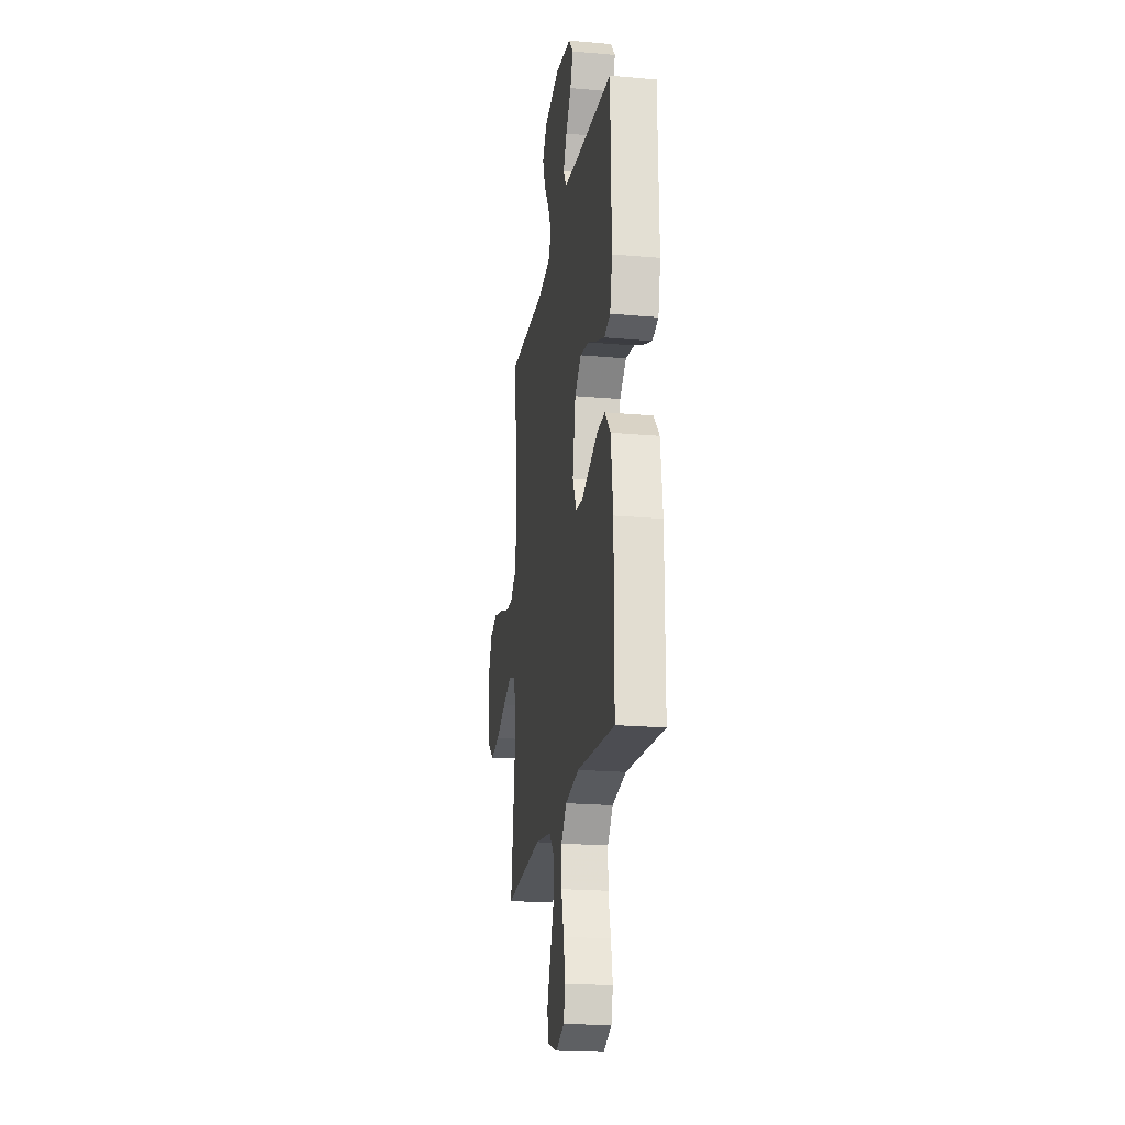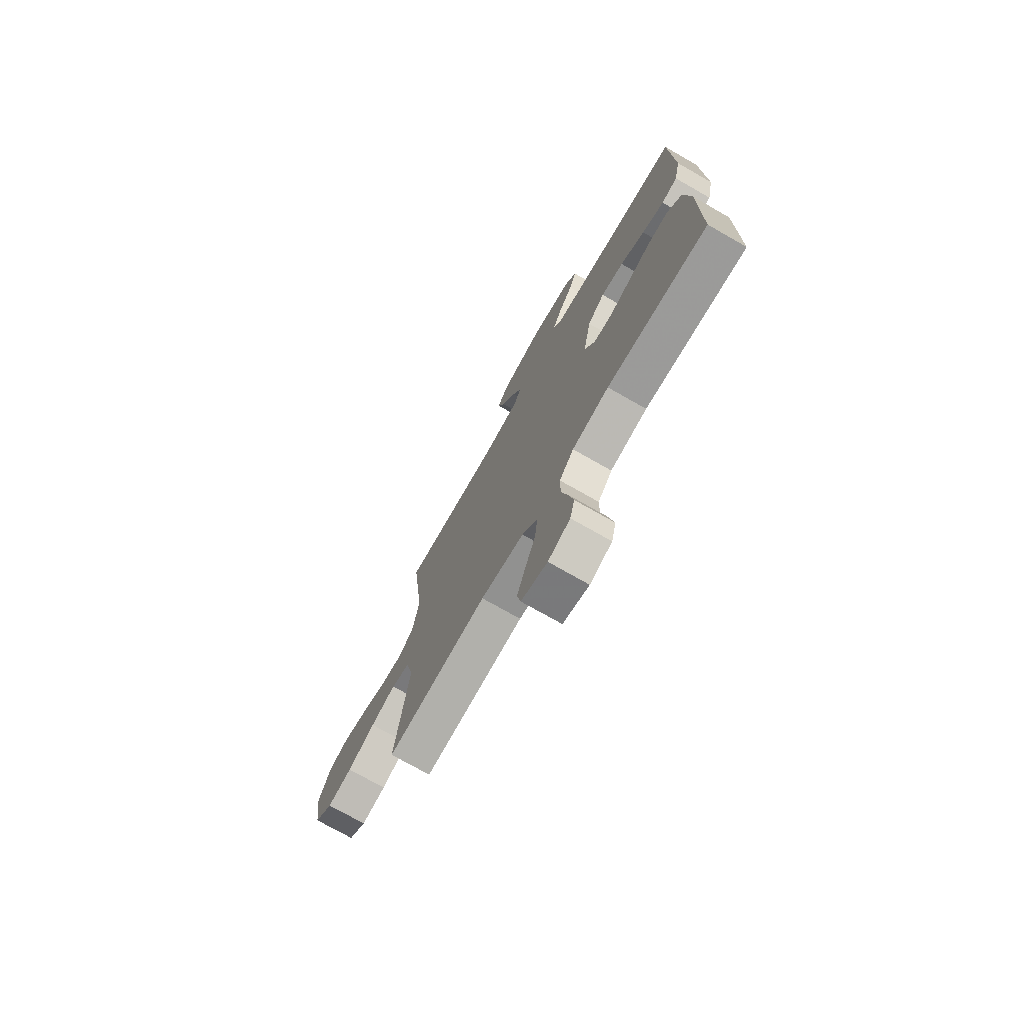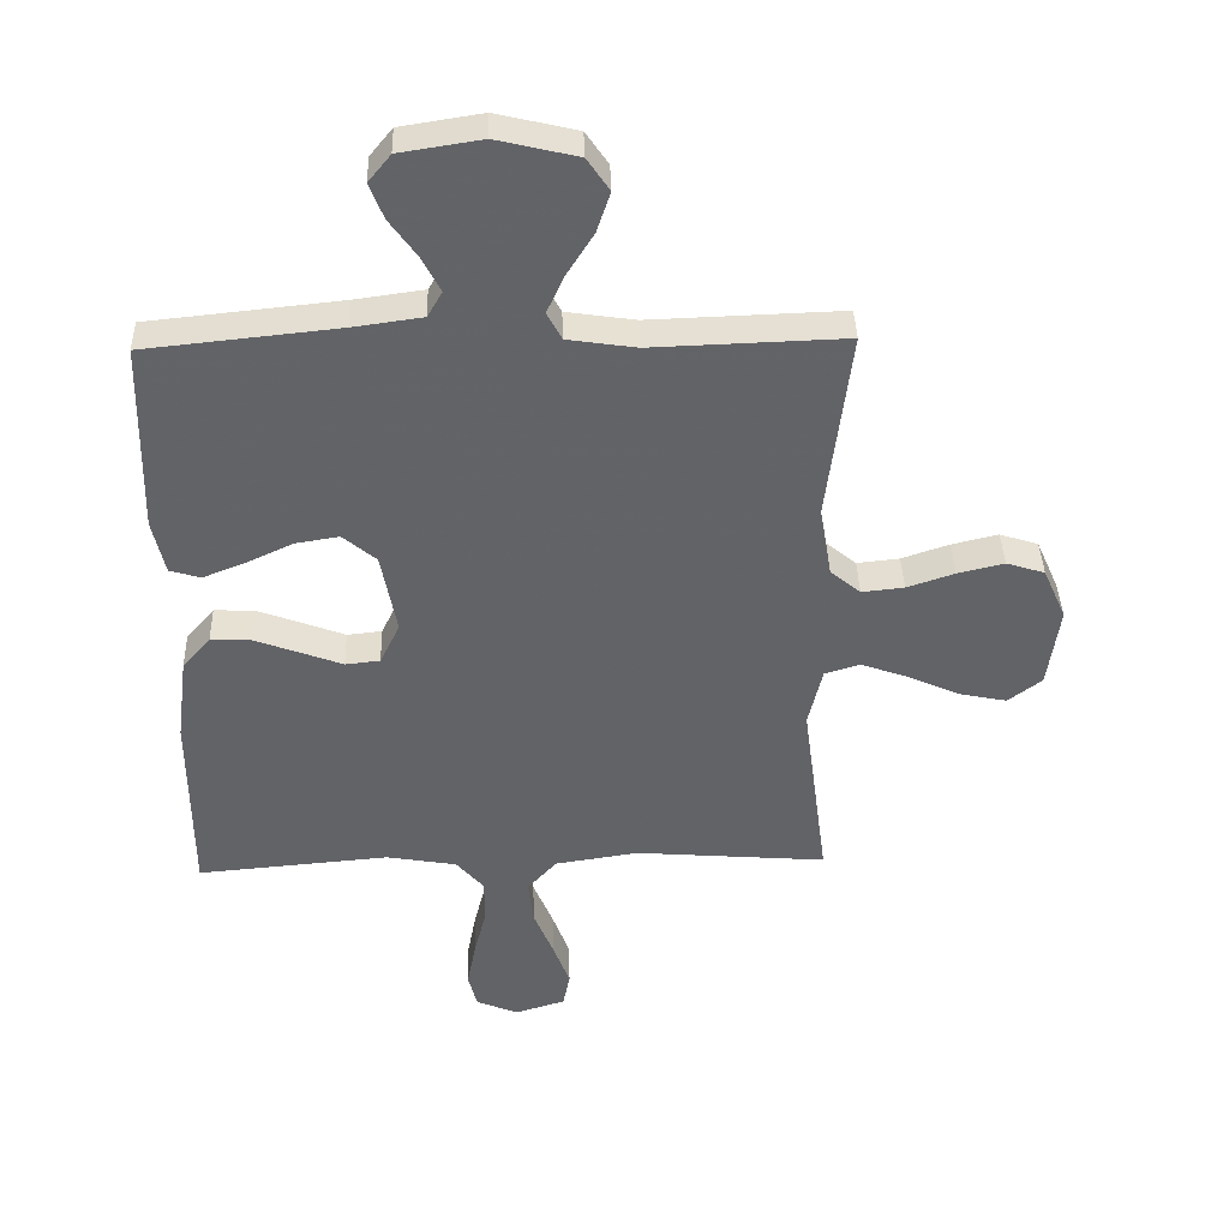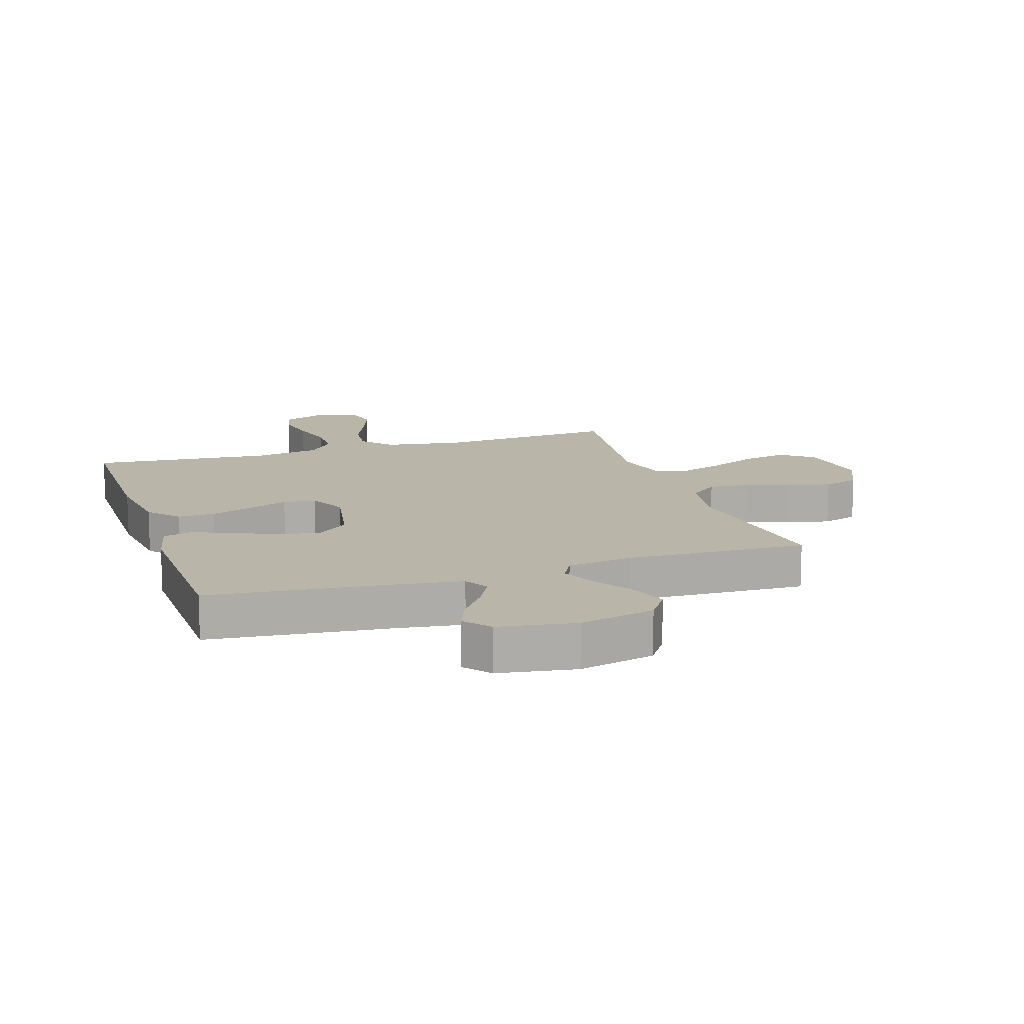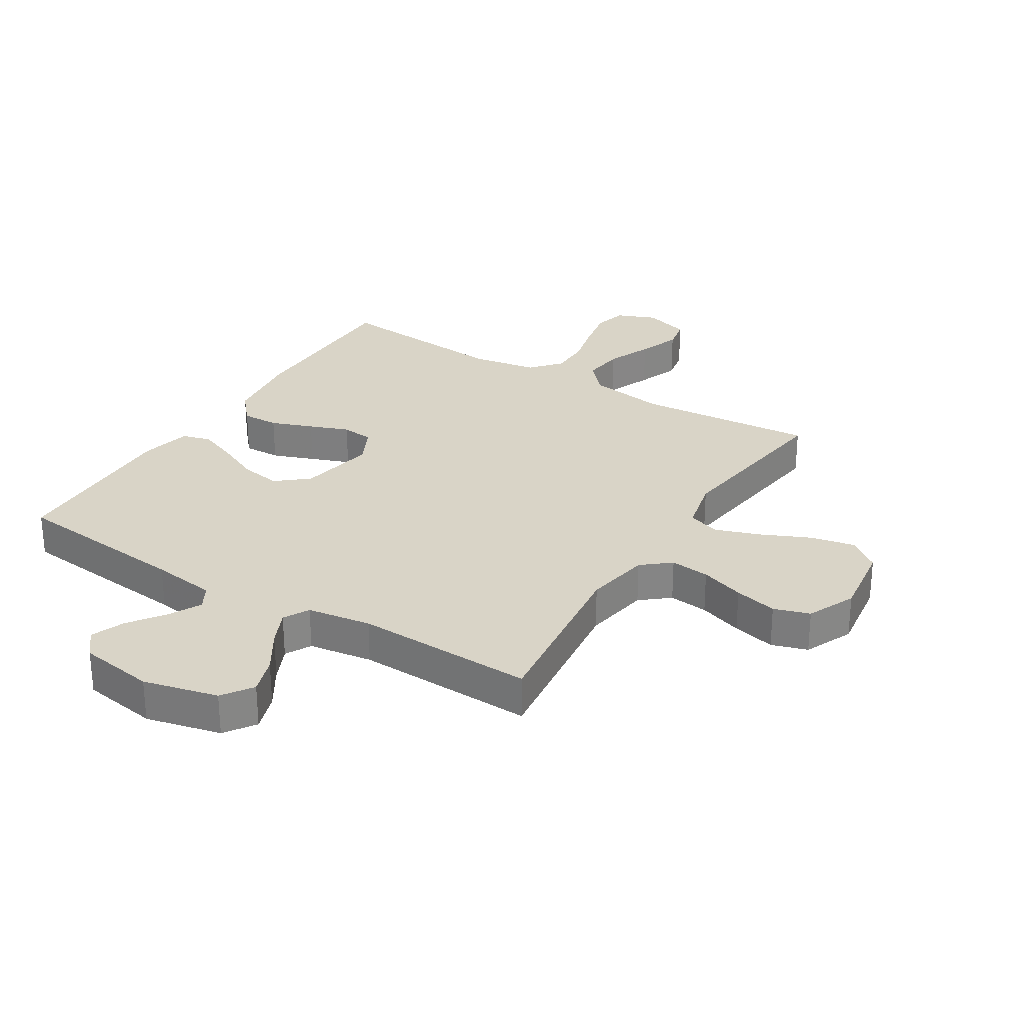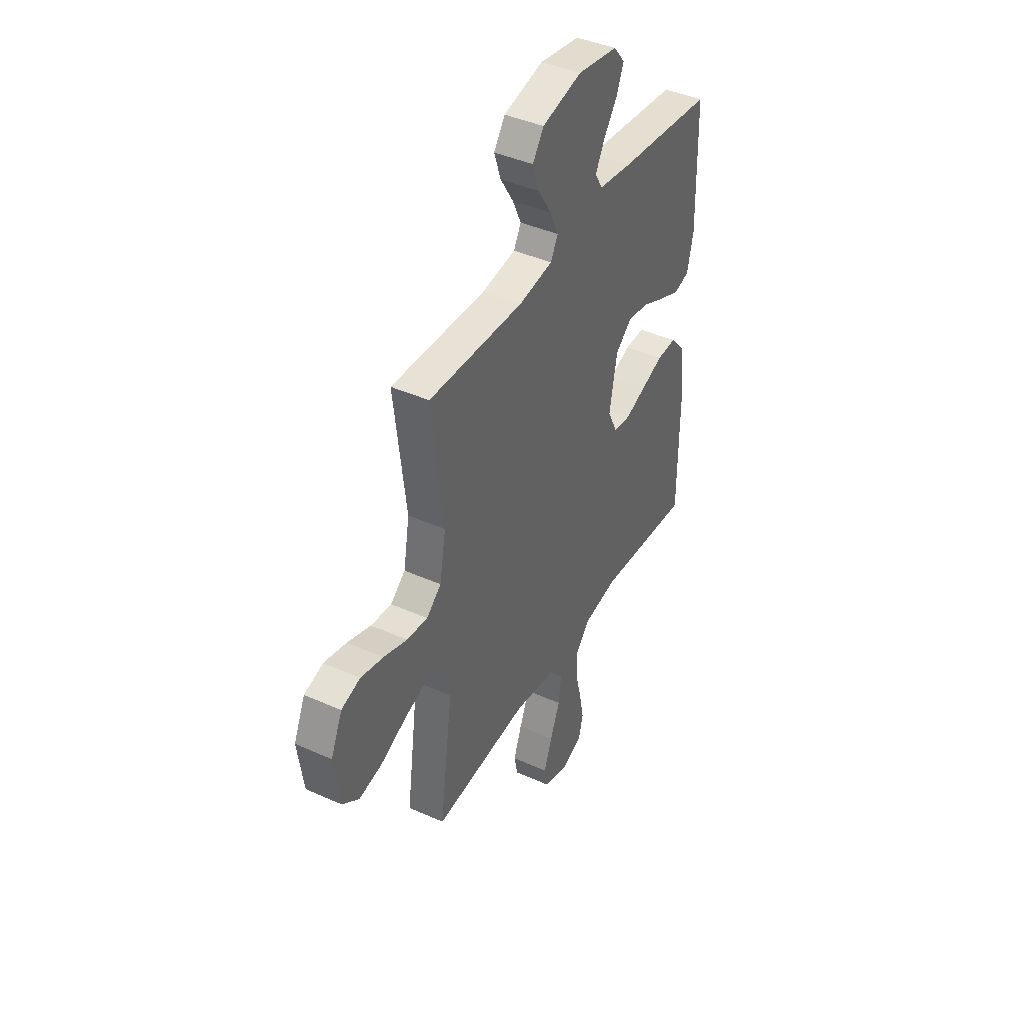
<metadata>
{"format":"obj","ext":"obj","renderer":"f3d","projection":"perspective","resolution":1024,"background":"white","views":[{"elev":-21.2,"azim":-99.0,"up":"+Z"},{"elev":-74.2,"azim":-119.7,"up":"+Z"},{"elev":39.1,"azim":-1.7,"up":"+Z"},{"elev":13.4,"azim":-18.0,"up":"+Y"},{"elev":28.6,"azim":31.8,"up":"+Y"},{"elev":41.8,"azim":118.4,"up":"+Z"}]}
</metadata>
<code>
v -0.5 0.07 -0.5
v -0.501 0.07 -0.2
v -0.484 0.07 -0.068
v -0.44 0.07 -0.017
v -0.378 0.07 -0.019
v -0.308 0.07 -0.045
v -0.242 0.07 -0.07
v -0.188 0.07 -0.064
v -0.157 0.07 0
v -0.181 0.07 0.128
v -0.233 0.07 0.172
v -0.301 0.07 0.161
v -0.374 0.07 0.127
v -0.44 0.07 0.101
v -0.488 0.07 0.115
v -0.507 0.07 0.2
v -0.5 0.07 0.5
v -0.2 0.07 0.531
v -0.092 0.07 0.546
v -0.069 0.07 0.586
v -0.097 0.07 0.64
v -0.14 0.07 0.7
v -0.162 0.07 0.756
v -0.127 0.07 0.799
v 0 0.07 0.819
v 0.125 0.07 0.789
v 0.16 0.07 0.738
v 0.139 0.07 0.675
v 0.097 0.07 0.608
v 0.07 0.07 0.549
v 0.093 0.07 0.506
v 0.2 0.07 0.49
v 0.5 0.07 0.5
v 0.463 0.07 0.2
v 0.482 0.07 0.09
v 0.529 0.07 0.051
v 0.595 0.07 0.058
v 0.669 0.07 0.083
v 0.741 0.07 0.1
v 0.801 0.07 0.081
v 0.837 0.07 0
v 0.819 0.07 -0.128
v 0.766 0.07 -0.168
v 0.693 0.07 -0.153
v 0.611 0.07 -0.116
v 0.537 0.07 -0.09
v 0.482 0.07 -0.107
v 0.46 0.07 -0.2
v 0.5 0.07 -0.5
v 0.2 0.07 -0.476
v 0.07 0.07 -0.496
v 0.024 0.07 -0.547
v 0.032 0.07 -0.617
v 0.063 0.07 -0.693
v 0.089 0.07 -0.764
v 0.078 0.07 -0.818
v 0 0.07 -0.842
v -0.066 0.07 -0.815
v -0.08 0.07 -0.76
v -0.066 0.07 -0.688
v -0.047 0.07 -0.612
v -0.047 0.07 -0.543
v -0.09 0.07 -0.493
v -0.2 0.07 -0.474
v -0.5 0 -0.5
v -0.501 0 -0.2
v -0.484 0 -0.068
v -0.44 0 -0.017
v -0.378 0 -0.019
v -0.308 0 -0.045
v -0.242 0 -0.07
v -0.188 0 -0.064
v -0.157 0 0
v -0.181 0 0.128
v -0.233 0 0.172
v -0.301 0 0.161
v -0.374 0 0.127
v -0.44 0 0.101
v -0.488 0 0.115
v -0.507 0 0.2
v -0.5 0 0.5
v -0.2 0 0.531
v -0.092 0 0.546
v -0.069 0 0.586
v -0.097 0 0.64
v -0.14 0 0.7
v -0.162 0 0.756
v -0.127 0 0.799
v 0 0 0.819
v 0.125 0 0.789
v 0.16 0 0.738
v 0.139 0 0.675
v 0.097 0 0.608
v 0.07 0 0.549
v 0.093 0 0.506
v 0.2 0 0.49
v 0.5 0 0.5
v 0.463 0 0.2
v 0.482 0 0.09
v 0.529 0 0.051
v 0.595 0 0.058
v 0.669 0 0.083
v 0.741 0 0.1
v 0.801 0 0.081
v 0.837 0 0
v 0.819 0 -0.128
v 0.766 0 -0.168
v 0.693 0 -0.153
v 0.611 0 -0.116
v 0.537 0 -0.09
v 0.482 0 -0.107
v 0.46 0 -0.2
v 0.5 0 -0.5
v 0.2 0 -0.476
v 0.07 0 -0.496
v 0.024 0 -0.547
v 0.032 0 -0.617
v 0.063 0 -0.693
v 0.089 0 -0.764
v 0.078 0 -0.818
v 0 0 -0.842
v -0.066 0 -0.815
v -0.08 0 -0.76
v -0.066 0 -0.688
v -0.047 0 -0.612
v -0.047 0 -0.543
v -0.09 0 -0.493
v -0.2 0 -0.474
f 58 59 60 61
f 56 57 58 61
f 56 61 62
f 53 54 55 56
f 53 56 62
f 52 53 62 63
f 48 49 50
f 47 48 50 51
f 42 43 44 45
f 42 45 46
f 41 42 46
f 40 41 46
f 37 38 39 40
f 37 40 46 47
f 32 33 34
f 31 32 34 35
f 26 27 28 29
f 26 29 30
f 25 26 30
f 24 25 30
f 21 22 23 24
f 20 21 24 30
f 19 20 30 31
f 15 16 17 18
f 12 13 14 15
f 12 15 18 19
f 4 5 6 7
f 2 3 4 7
f 64 1 2 7
f 63 64 7 8
f 51 52 63 8
f 36 37 47 51
f 35 36 51 8
f 11 12 19 31
f 10 11 31 35
f 9 10 35
f 8 9 35
f 125 124 123 122
f 125 122 121 120
f 126 125 120
f 120 119 118 117
f 126 120 117
f 127 126 117 116
f 114 113 112
f 115 114 112 111
f 109 108 107 106
f 110 109 106
f 110 106 105
f 110 105 104
f 104 103 102 101
f 111 110 104 101
f 98 97 96
f 99 98 96 95
f 93 92 91 90
f 94 93 90
f 94 90 89
f 94 89 88
f 88 87 86 85
f 94 88 85 84
f 95 94 84 83
f 82 81 80 79
f 79 78 77 76
f 83 82 79 76
f 71 70 69 68
f 71 68 67 66
f 71 66 65 128
f 72 71 128 127
f 72 127 116 115
f 115 111 101 100
f 72 115 100 99
f 95 83 76 75
f 99 95 75 74
f 99 74 73
f 99 73 72
f 1 65 66 2
f 2 66 67 3
f 3 67 68 4
f 4 68 69 5
f 5 69 70 6
f 6 70 71 7
f 7 71 72 8
f 8 72 73 9
f 9 73 74 10
f 10 74 75 11
f 11 75 76 12
f 12 76 77 13
f 13 77 78 14
f 14 78 79 15
f 15 79 80 16
f 16 80 81 17
f 17 81 82 18
f 18 82 83 19
f 19 83 84 20
f 20 84 85 21
f 21 85 86 22
f 22 86 87 23
f 23 87 88 24
f 24 88 89 25
f 25 89 90 26
f 26 90 91 27
f 27 91 92 28
f 28 92 93 29
f 29 93 94 30
f 30 94 95 31
f 31 95 96 32
f 32 96 97 33
f 33 97 98 34
f 34 98 99 35
f 35 99 100 36
f 36 100 101 37
f 37 101 102 38
f 38 102 103 39
f 39 103 104 40
f 40 104 105 41
f 41 105 106 42
f 42 106 107 43
f 43 107 108 44
f 44 108 109 45
f 45 109 110 46
f 46 110 111 47
f 47 111 112 48
f 48 112 113 49
f 49 113 114 50
f 50 114 115 51
f 51 115 116 52
f 52 116 117 53
f 53 117 118 54
f 54 118 119 55
f 55 119 120 56
f 56 120 121 57
f 57 121 122 58
f 58 122 123 59
f 59 123 124 60
f 60 124 125 61
f 61 125 126 62
f 62 126 127 63
f 63 127 128 64
f 64 128 65 1

</code>
